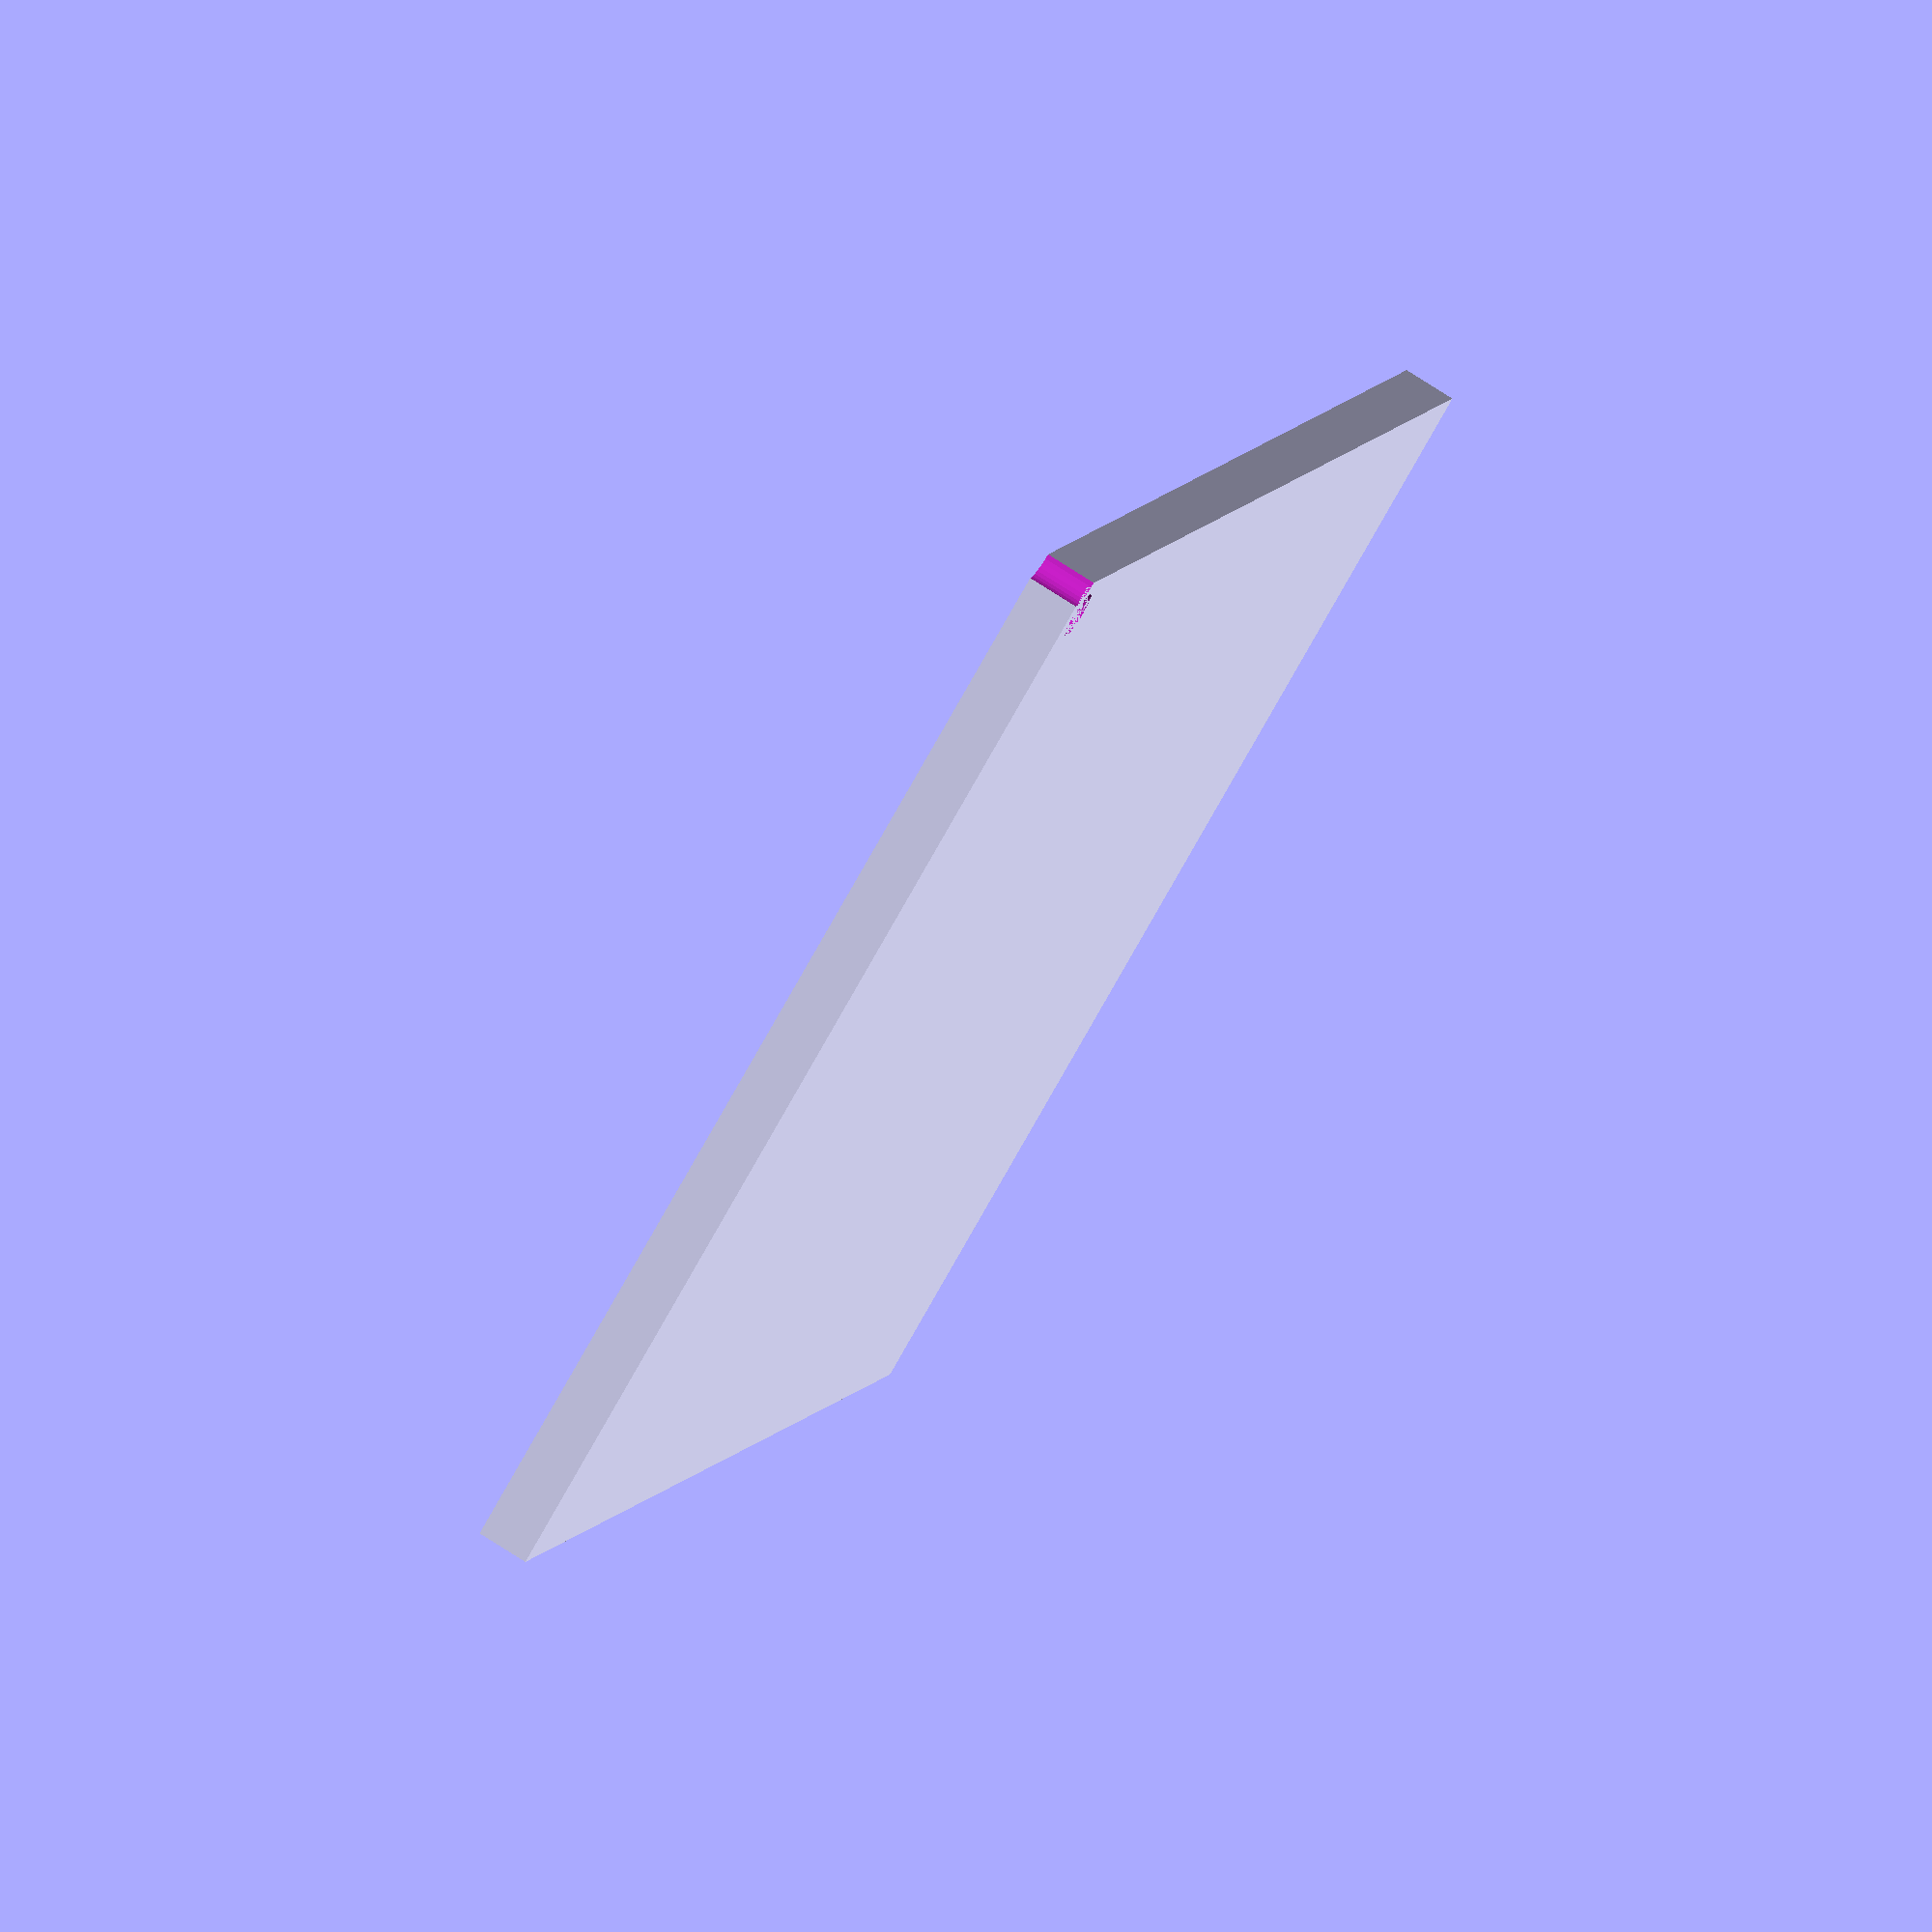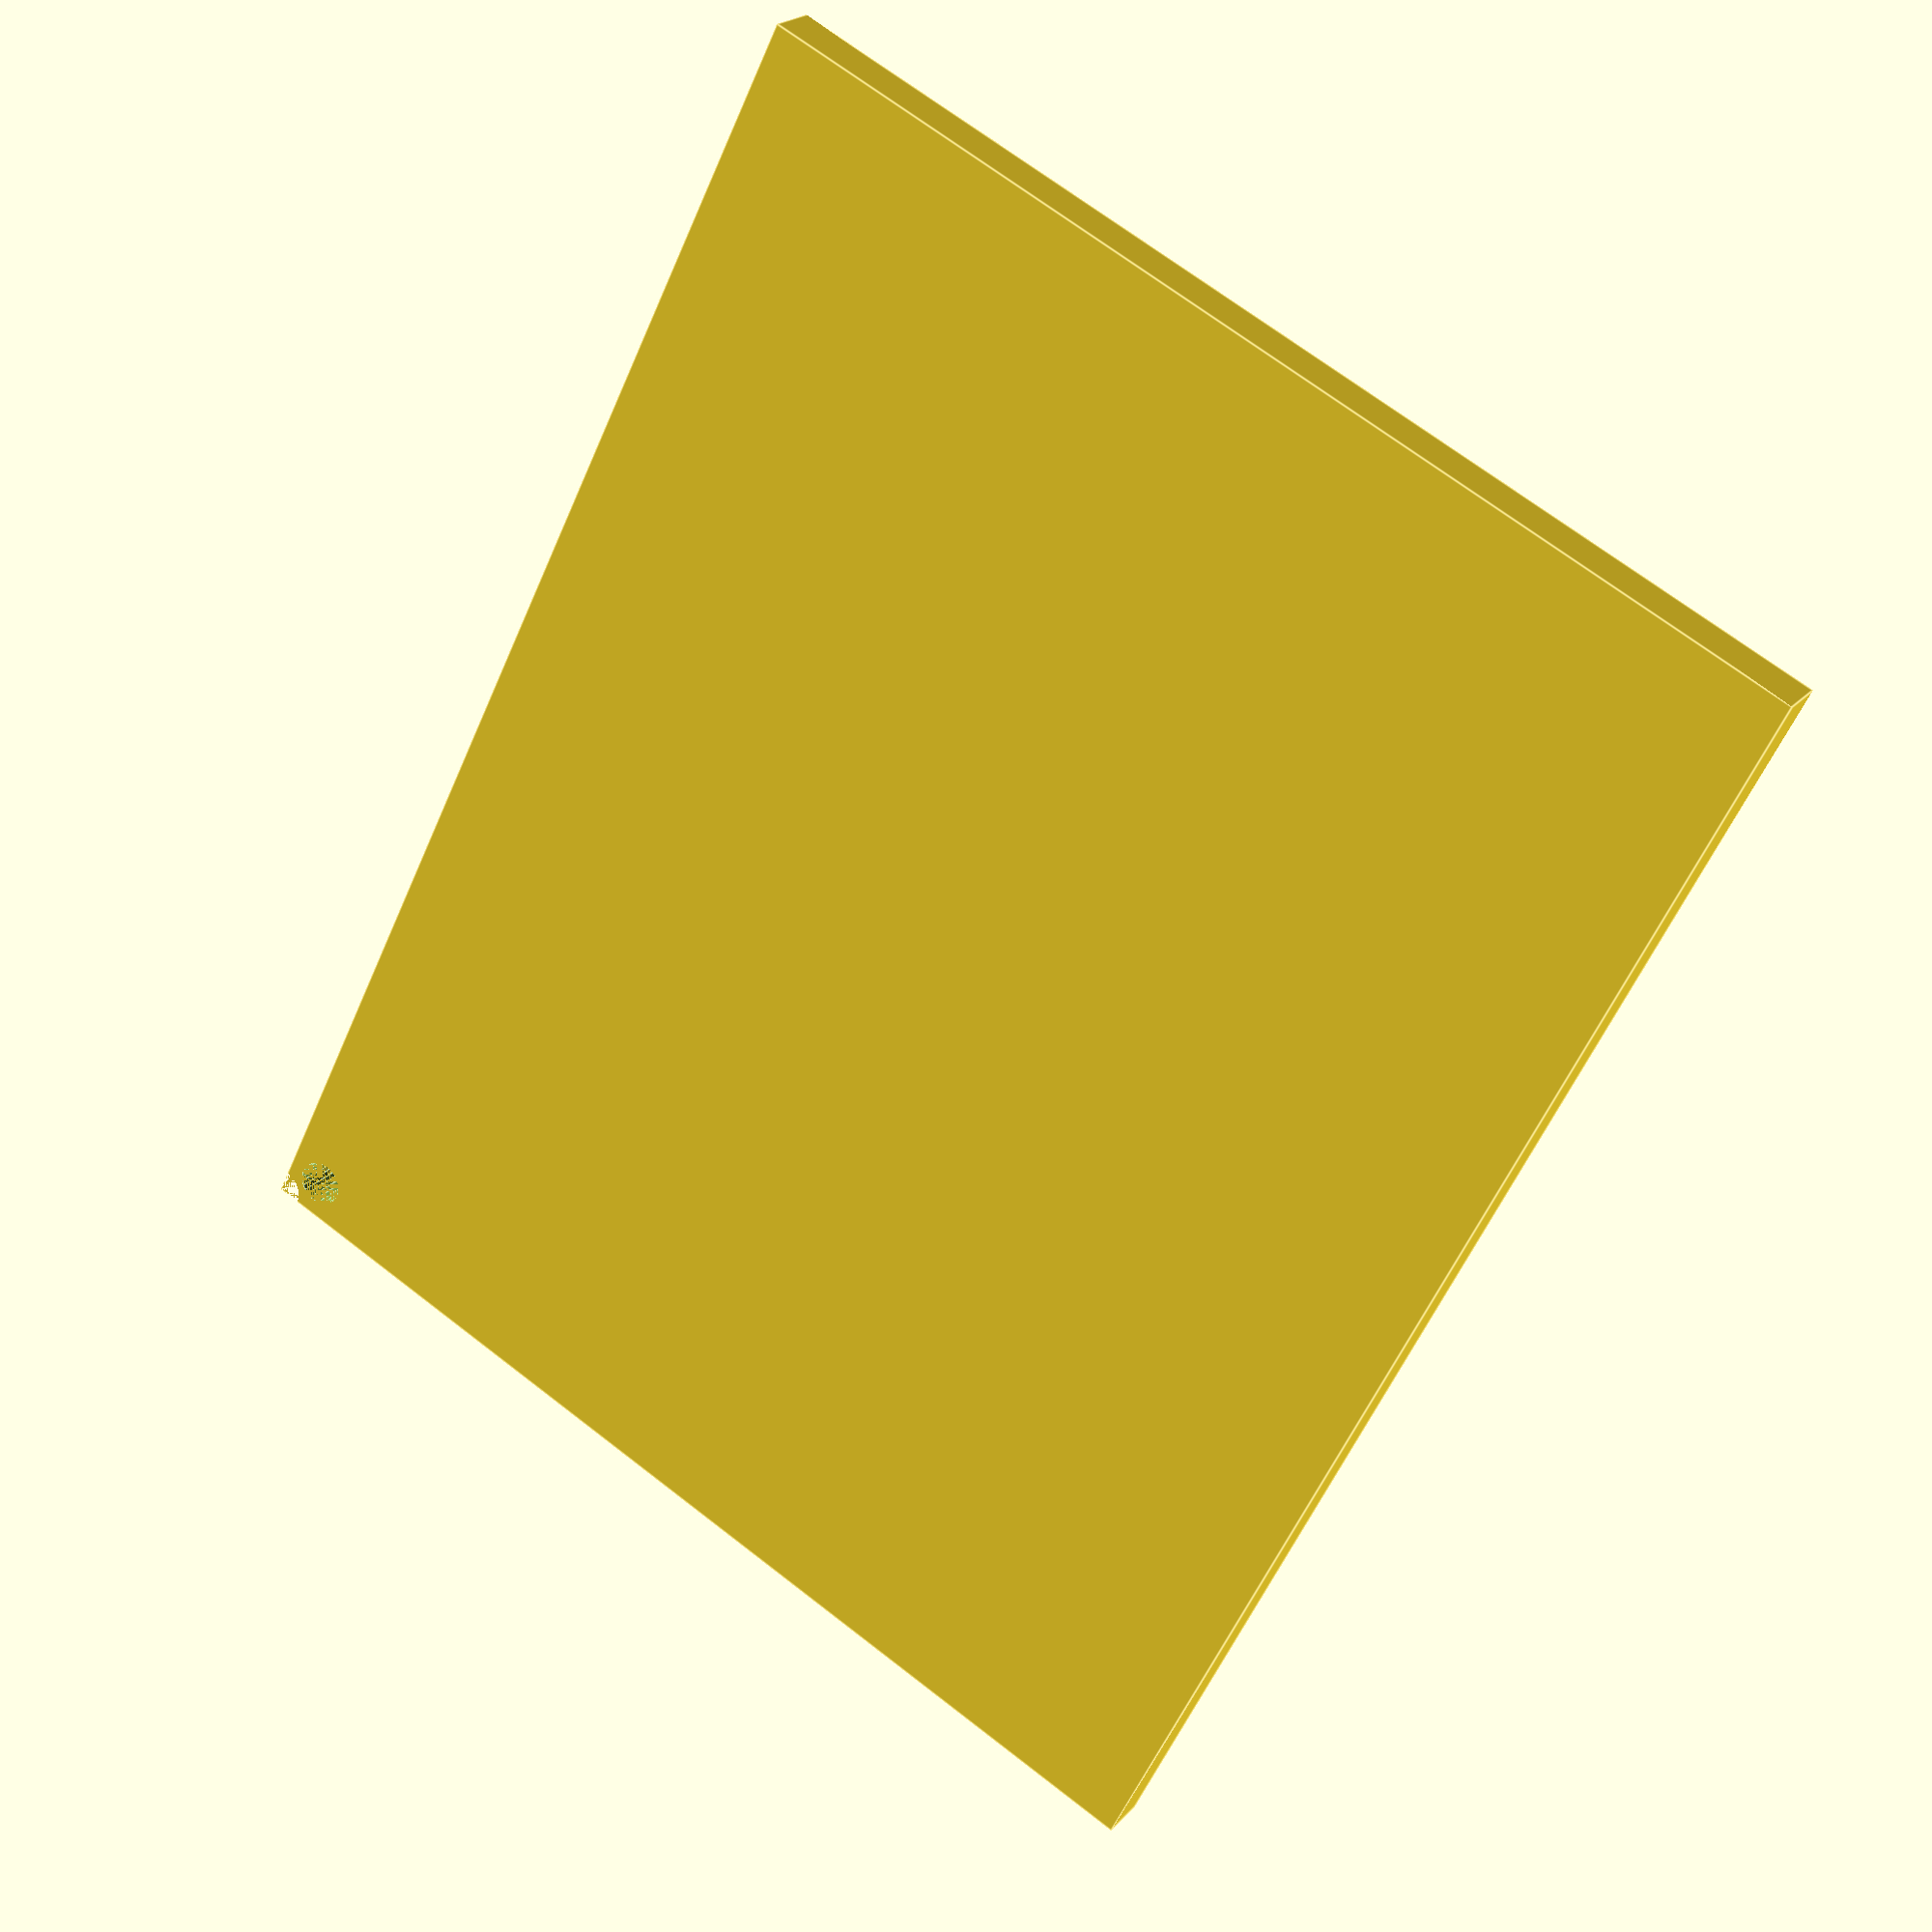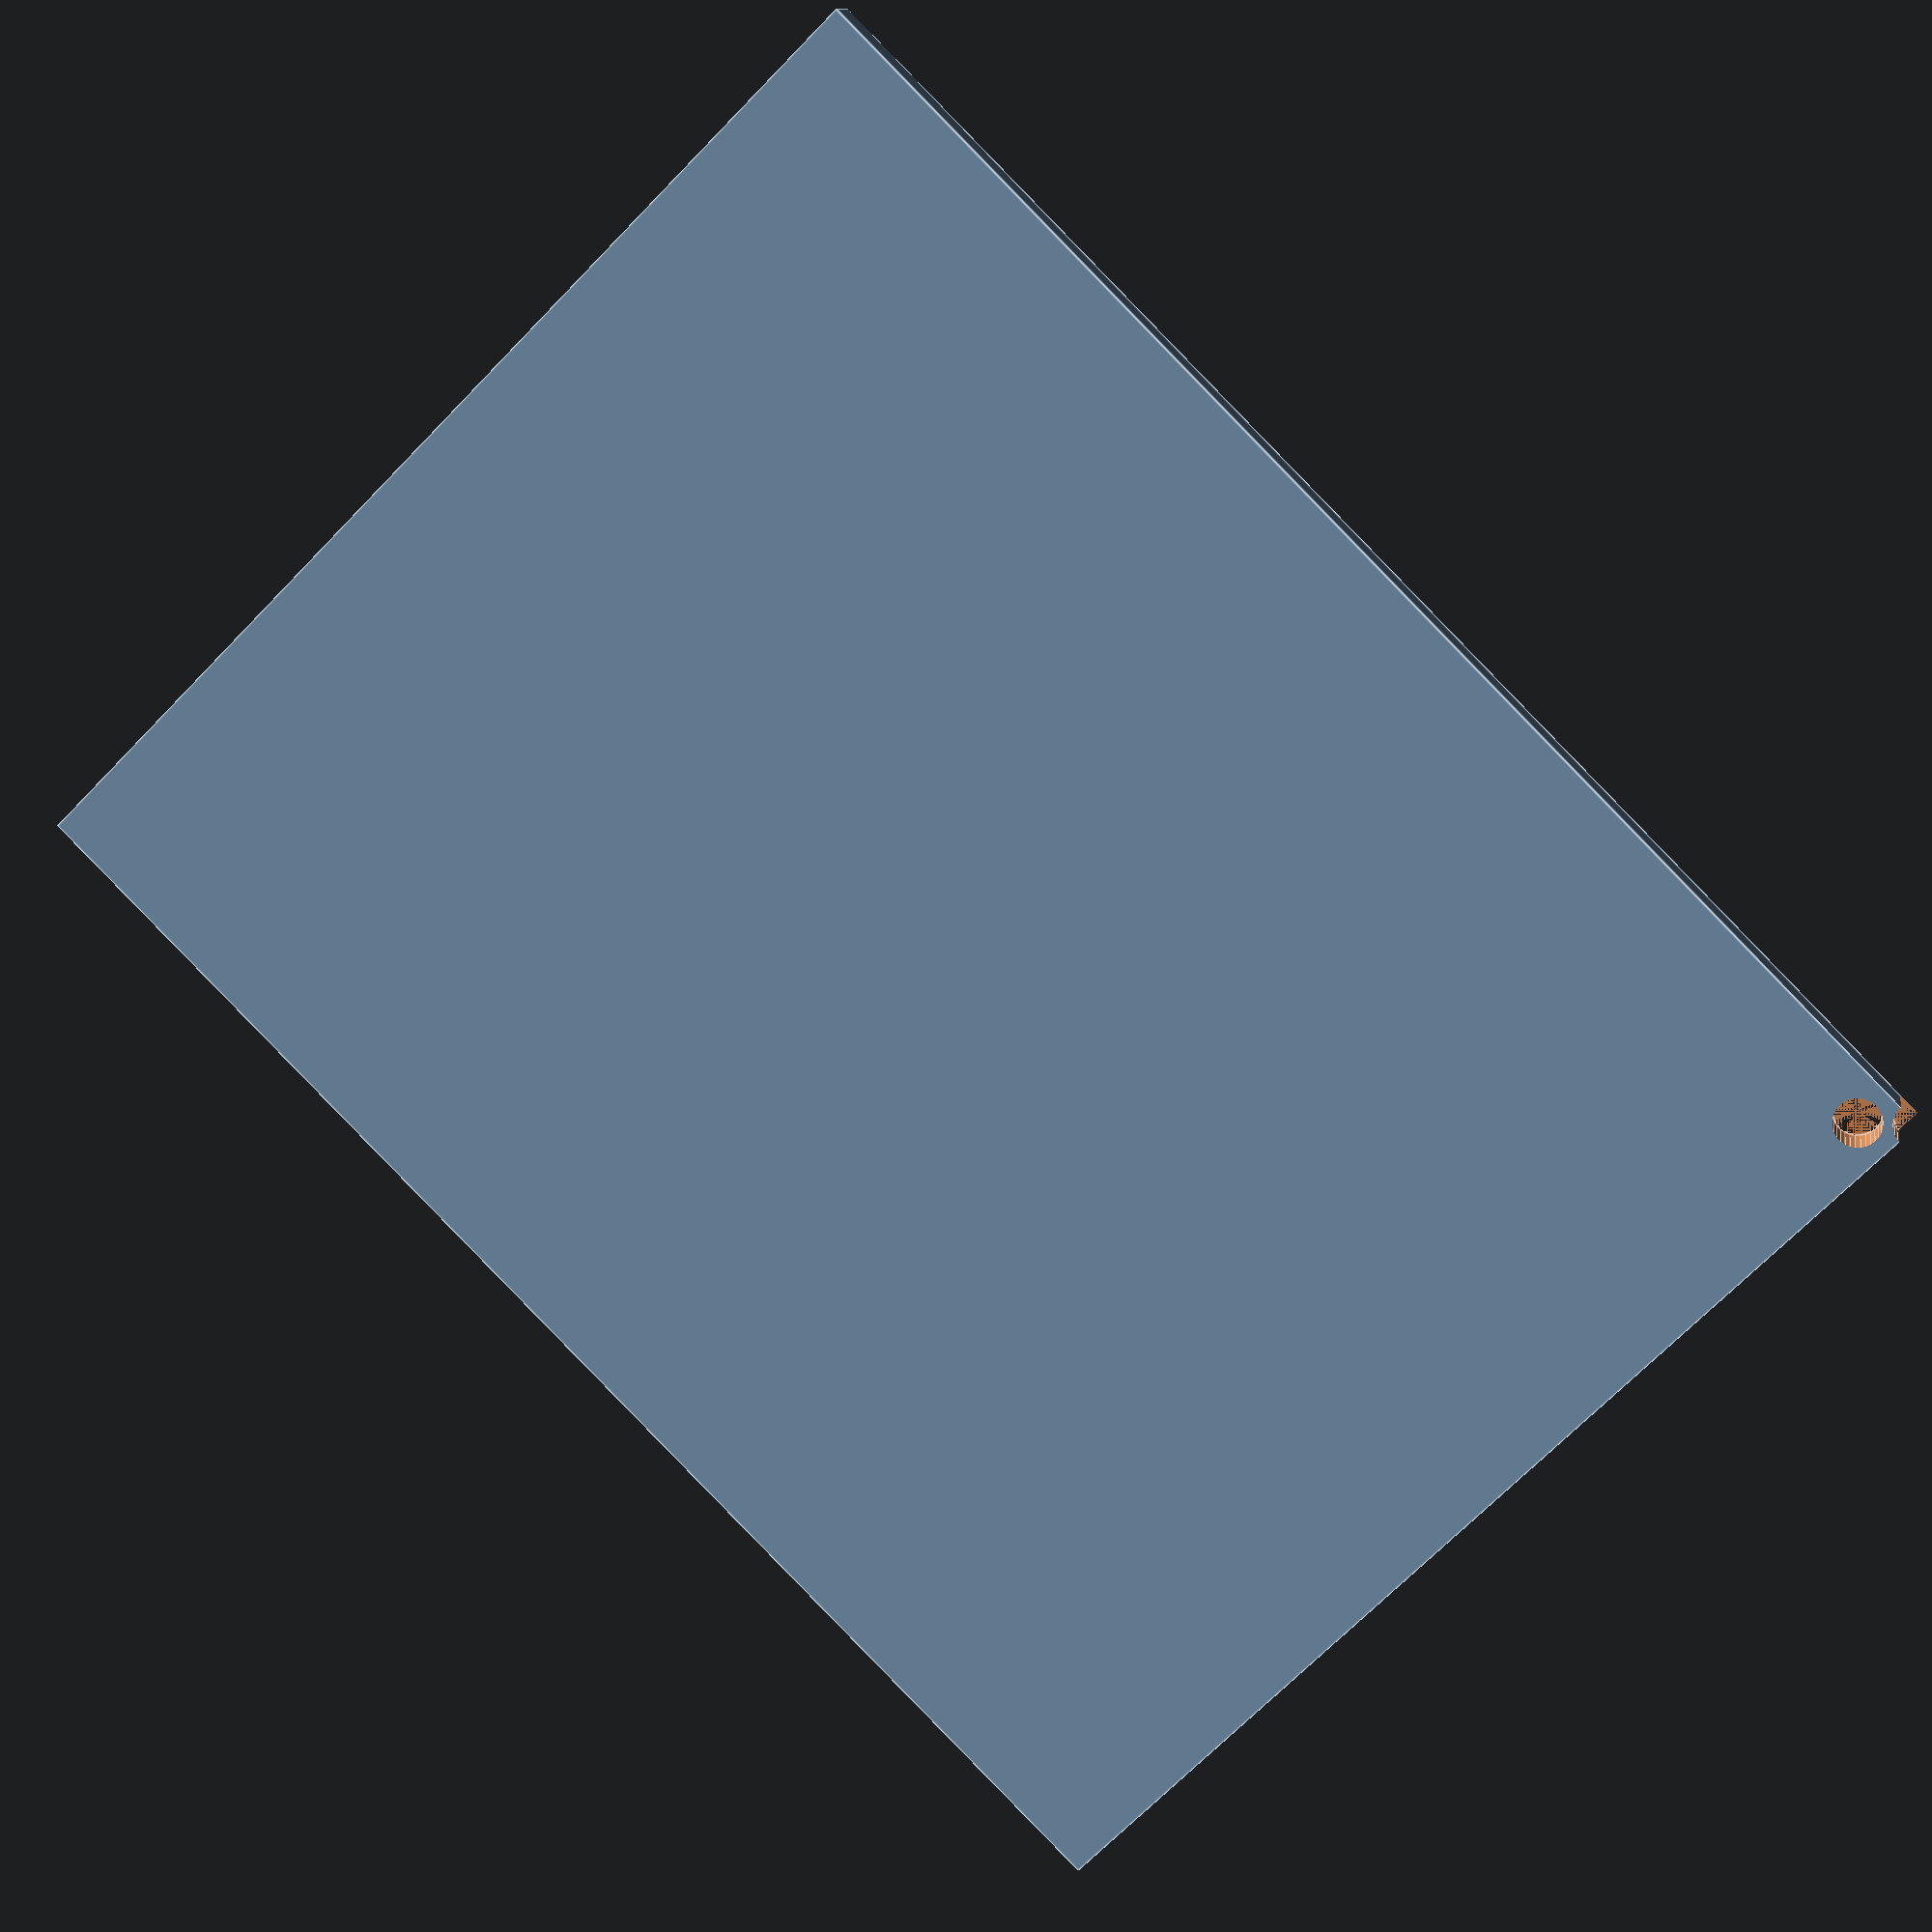
<openscad>
/* File: pwr24v.scad
 * Platform to hold 24v xfrmr and dc-dc 
 * Author: deh
 * Latest edit: 20200113
 */
 $fn = 30;
 
 thick = 4;

// Base
bx = 110; // Length
by = 85;  // Width
bt = 4;   // Thickness

// Transformer
tfhy = 58;   // Mtg hole spacing
tfhd = 3.5;  // Mtg hole diam

bhox = 3; // Base mtg hole offset from edge: x
bhoy = 3; // Base mtg hole offset from edge: y
module bhole(a)
{
	translate(a)
		cylinder(d =3.6,h=30,center=false);
}

acpx = 4;
acpy = 6;
acpz = 30;

module acpost(a)
{
	translate(a)
	{
		difference()
		{
			union()
			{
			}
			union()
			{
			}
		}
	}
}
dcpx = 4;
dcpy = 6;
dcpz = 45;

module dcpost(a)
{
	translate(a)
	{
		difference()
		{
			union()
			{
			}
			union()
			{
			}
		}
	}
}

module base()
{  
	difference()
	{
		union()
		{
			cube([bx,by,bt],center=false);
		}
		union()
		{
			// Base plate mounting holes
			bhole([   bhox,   bhoy,0]);
			bhole([bx-bhox,by-bhoy,o]);
			bhole([   bhox,by-bhoy,o]);
			bhole([bx-bhox,   bhoy,o]);

			// AC cord pcb posts


			// Rectified & dc-dc swrs post
        }
	}
}

base();

</openscad>
<views>
elev=105.4 azim=296.6 roll=57.1 proj=o view=solid
elev=158.6 azim=63.8 roll=331.1 proj=p view=edges
elev=348.7 azim=224.9 roll=10.1 proj=p view=edges
</views>
